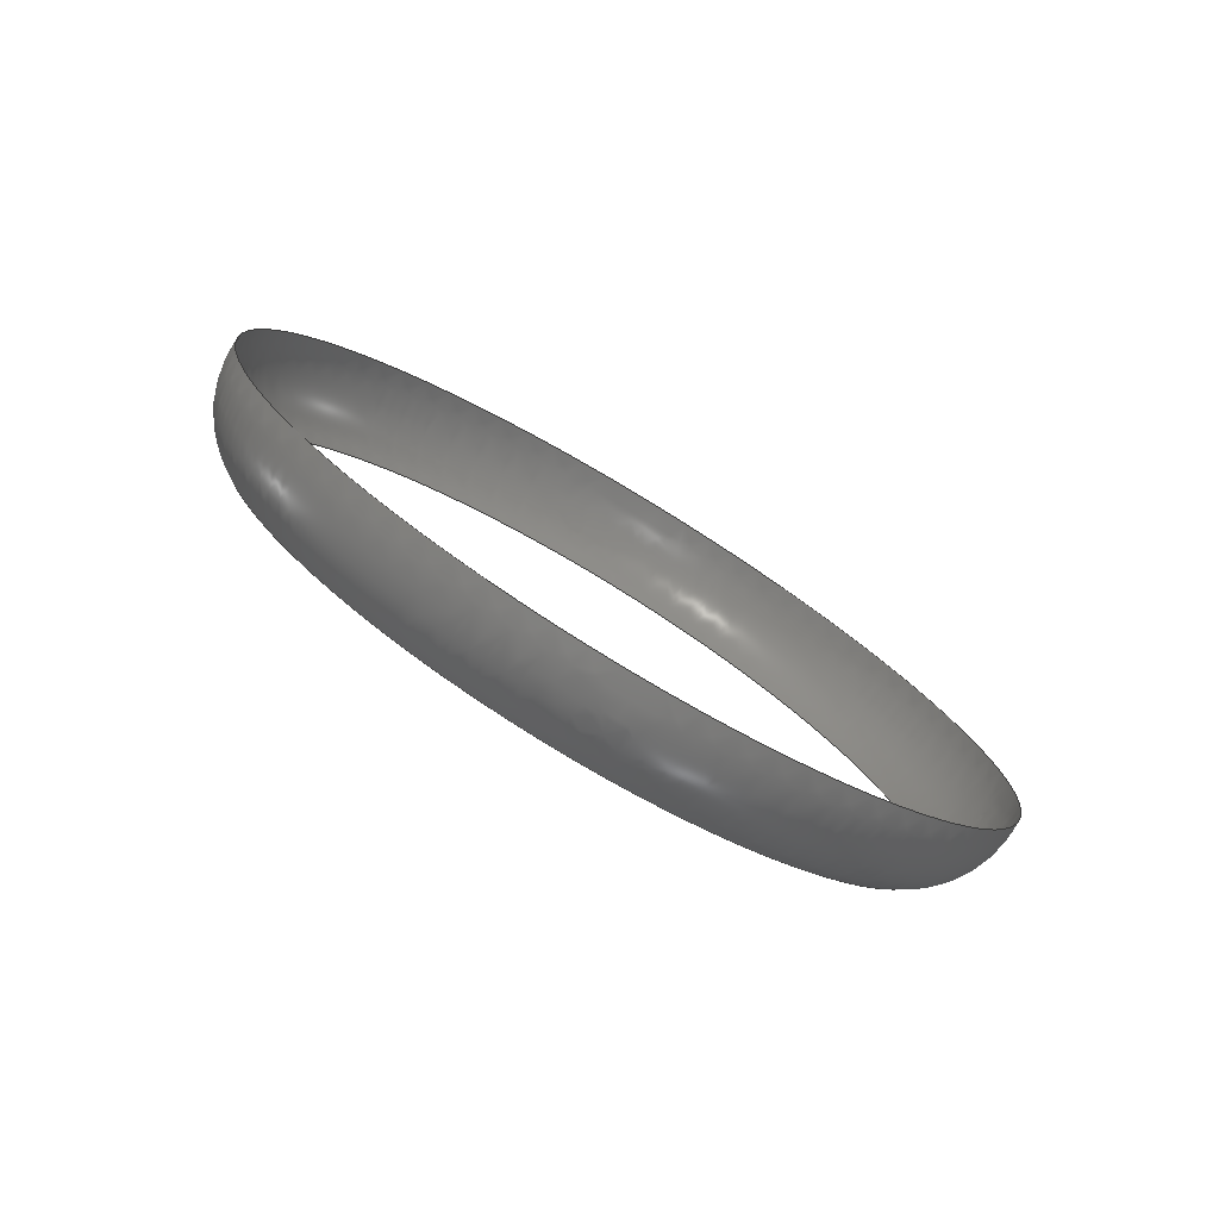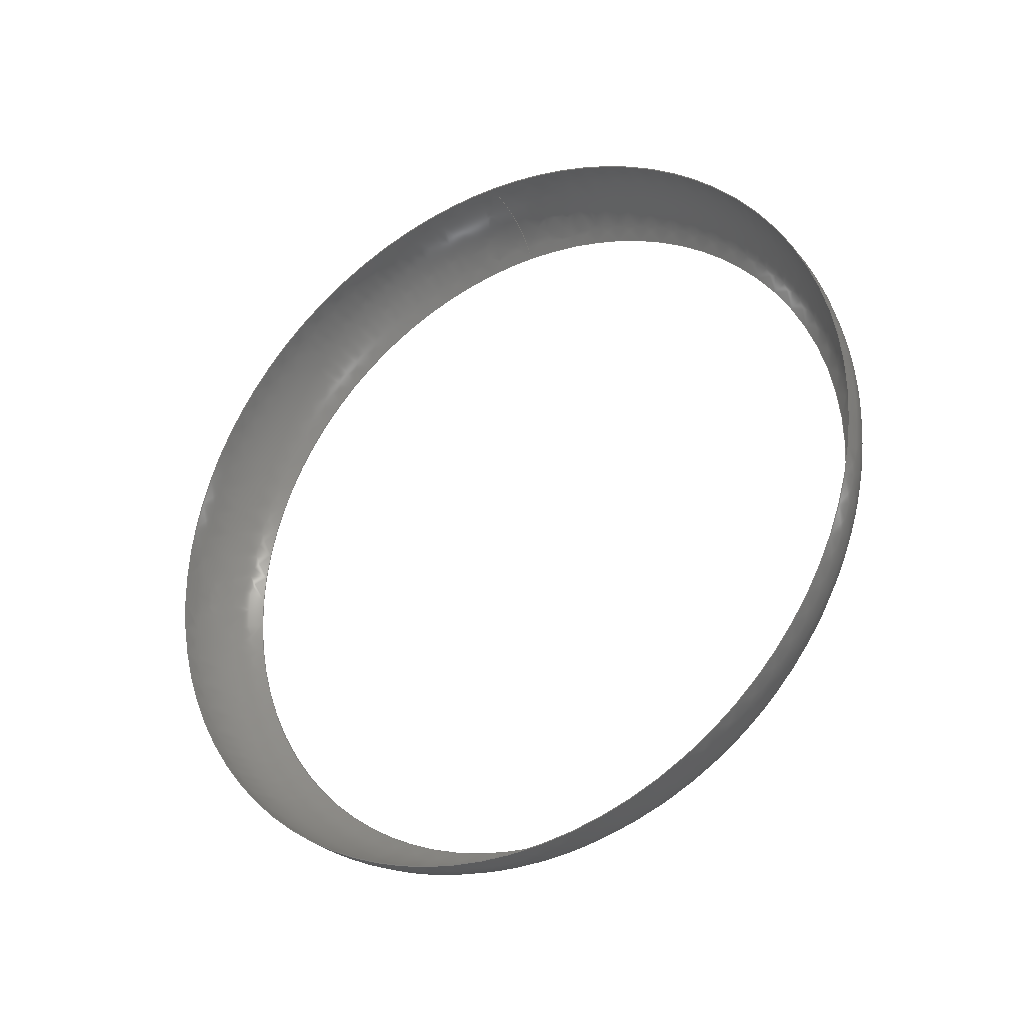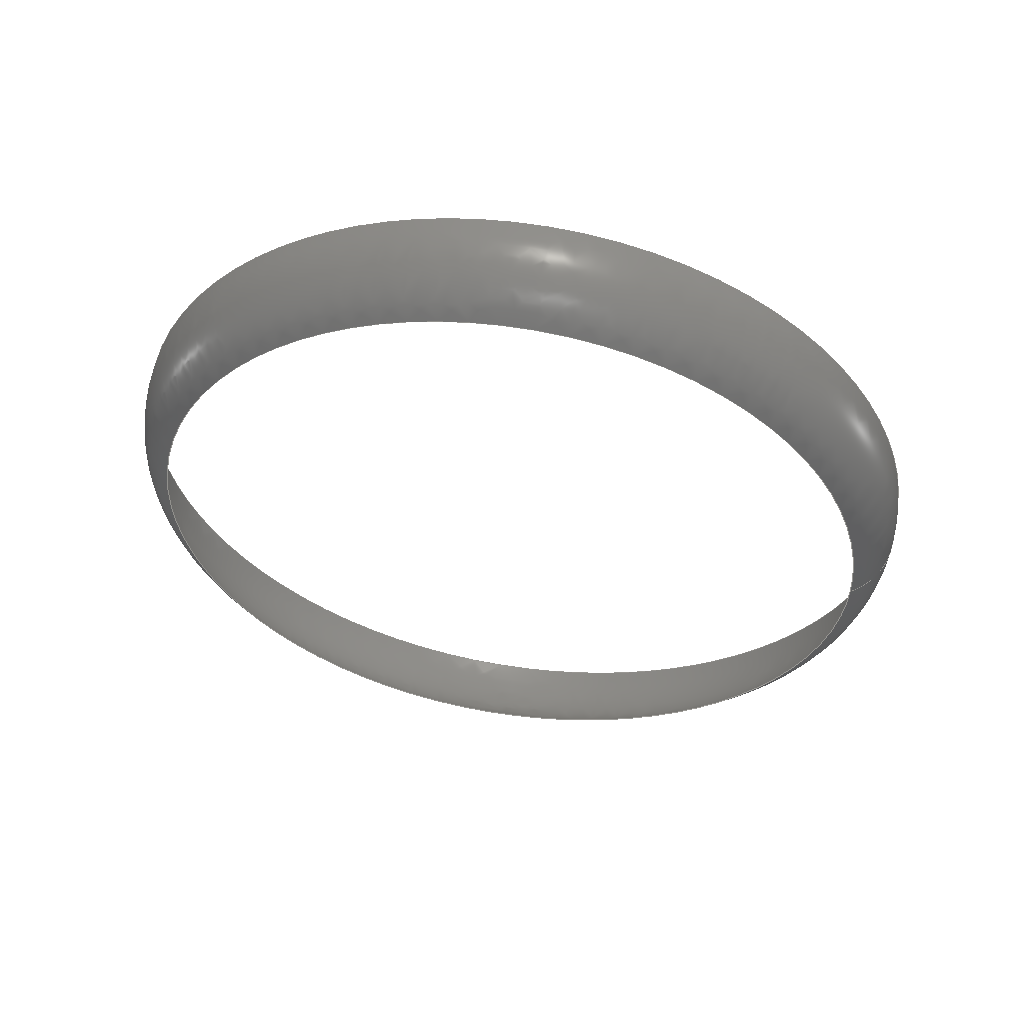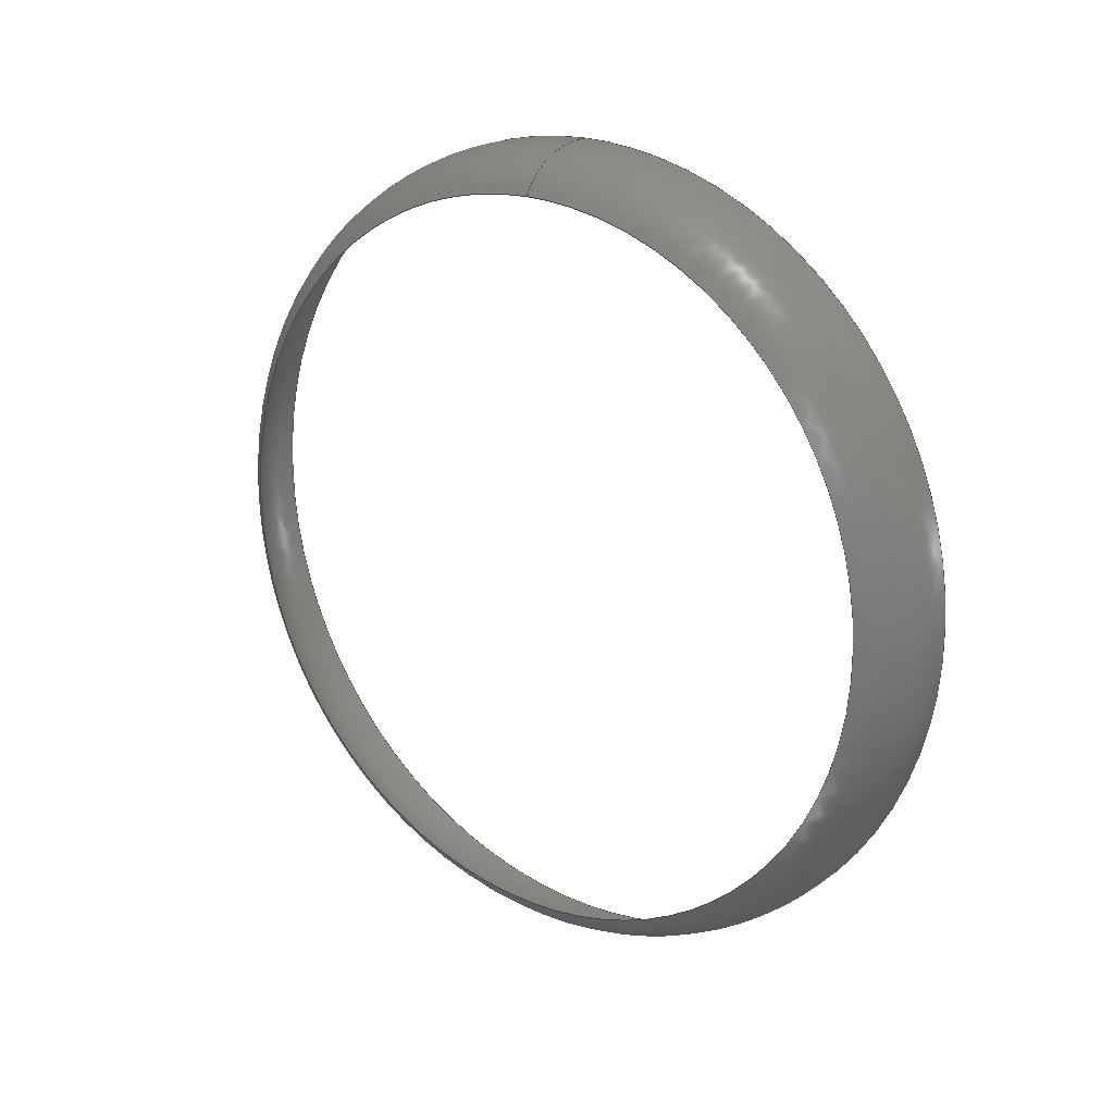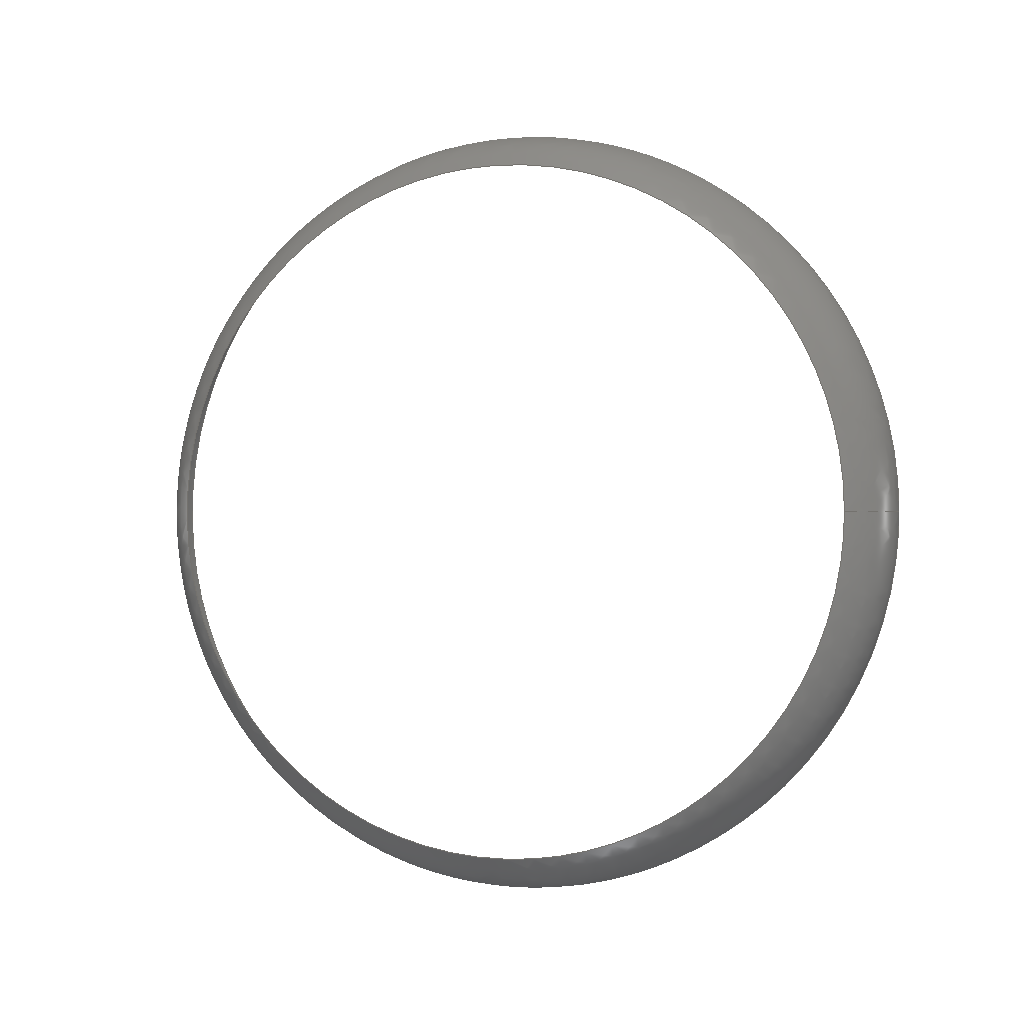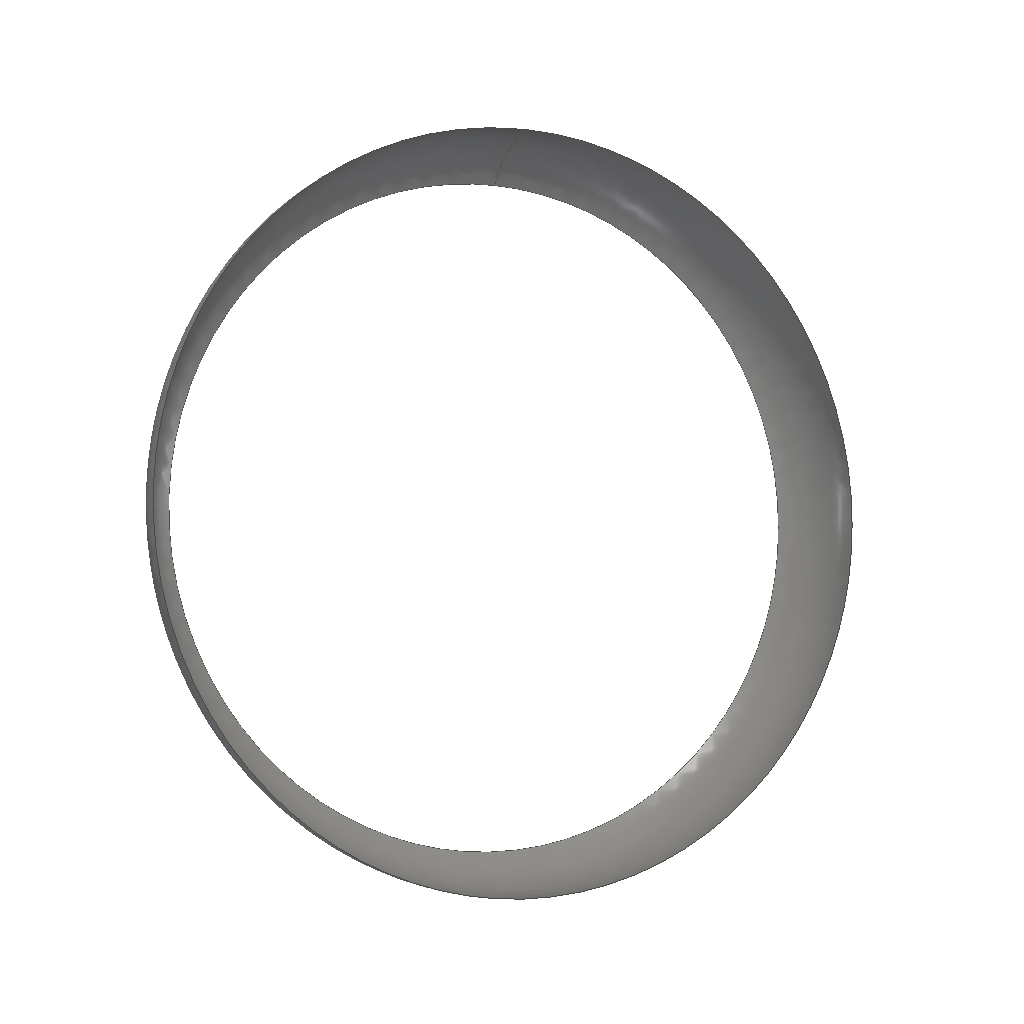
<metadata>
{"format":"iges","ext":"igs","renderer":"f3d","projection":"perspective","resolution":1024,"background":"white","views":[{"elev":-77.5,"azim":-121.1,"up":"+Z"},{"elev":-29.6,"azim":-59.2,"up":"+Y"},{"elev":55.4,"azim":98.9,"up":"+Z"},{"elev":20.3,"azim":128.0,"up":"+Y"},{"elev":-0.3,"azim":108.8,"up":"+Z"},{"elev":-4.2,"azim":-115.2,"up":"+Y"}]}
</metadata>
<code>

IGES obtained from Nurbs toolbox.
See <http://octave.sourceforge.net/nurbs/>.

1H,,1H;,13HNurbs toolbox,31Hphotocathode_200kV_optim_65igs,
12HOctave Nurbs,8Hnrb2iges,32,75,6,75,15,17HNurbs from Octave,1,6,1HM,
1000,1,10H20190.2,1e-06,1e+04,12HJacopo Corno,
19HGSCE - TU Darmstadt,3,0;
     128       1       0       0       0       0       0       0       0
     128       0       0      21       0                               0
128,8,2,2,2,0,0,0,0,0,0,0,0,0.25,             1
0.25,0.5,0.5,0.75,0.75,1,1,        1
1,0,0,0,1,1,1,        1
1,0.7071,1,0.7071,1,0.7071,1,        1
0.7071,1,0.8898,0.6292,0.8898,0.6292,0.8898,        1
0.6292,0.8898,0.6292,0.8898,1,0.7071,1,        1
0.7071,1,0.7071,1,0.7071,1,0.1883,        1
0.05779,-0,0.1883,0.05779,0.05779,0.1883,0,       1
0.05779,0.1883,-0.05779,0.05779,0.1883,-0.05779,               1
0,0.1883,-0.05779,-0.05779,0.1883,-0,              1
-0.05779,0.1883,0.05779,-0.05779,0.1883,0.05779,               1
-0,0.1973,0.05851,-0,0.1973,0.05851,               1
0.05851,0.1973,0,0.05851,0.1973,-0.05851,0.05851,       1
0.1973,-0.05851,0,0.1973,-0.05851,-0.05851,              1
0.1973,-0,-0.05851,0.1973,0.05851,-0.05851,              1
0.1973,0.05851,-0,0.2011,0.05197,-0,               1
0.2011,0.05197,0.05197,0.2011,0,0.05197,0.2011,        1
-0.05197,0.05197,0.2011,-0.05197,0,0.2011,               1
-0.05197,-0.05197,0.2011,-0,-0.05197,0.2011,             1
0.05197,-0.05197,0.2011,0.05197,-0,0,               1
1,0,1,0,0;                                        1
      4S      4G      2D     21P
</code>
